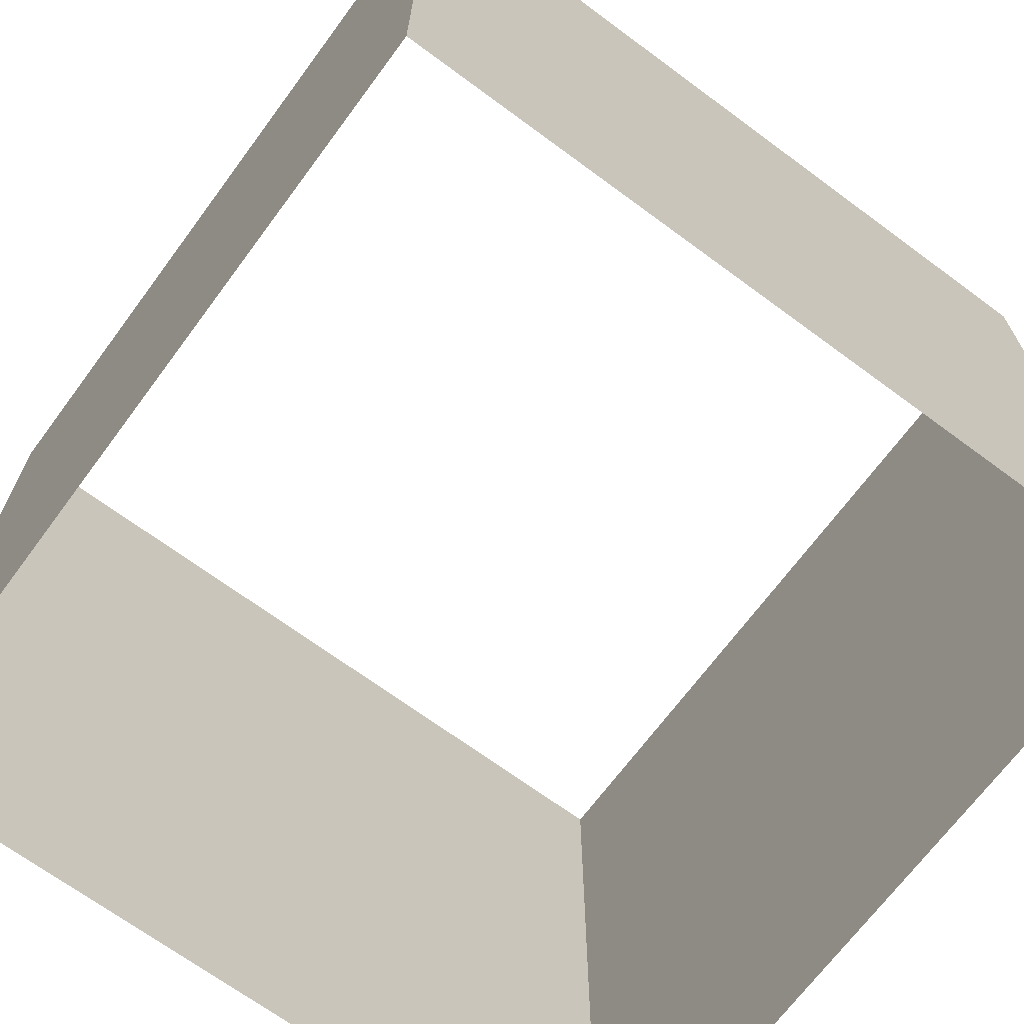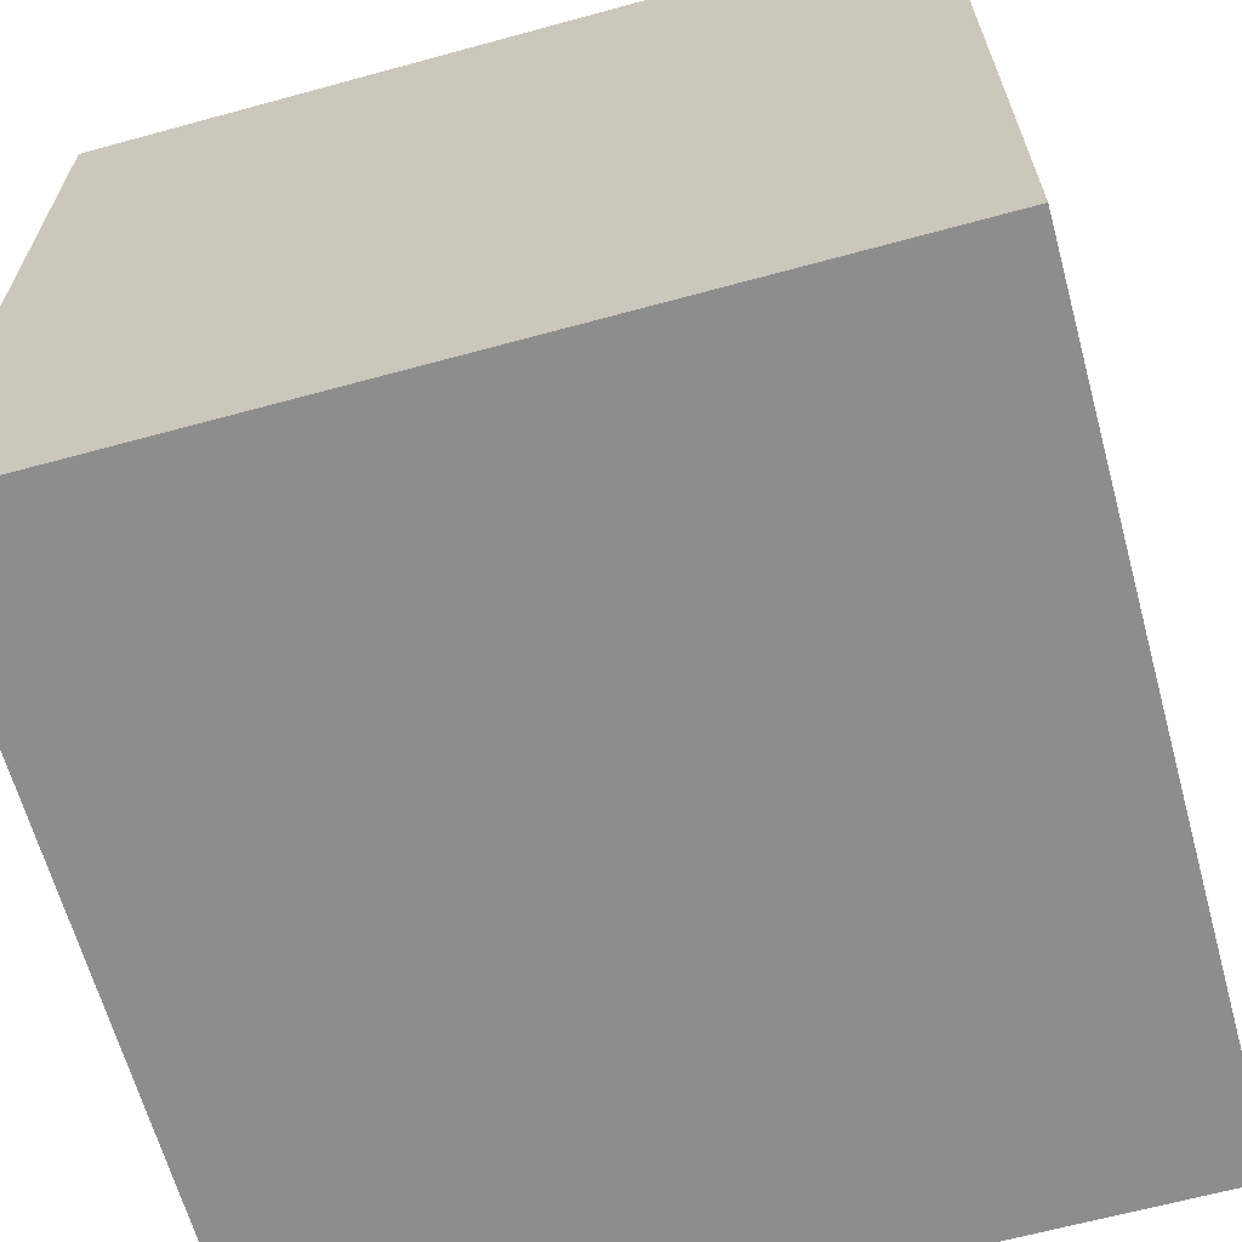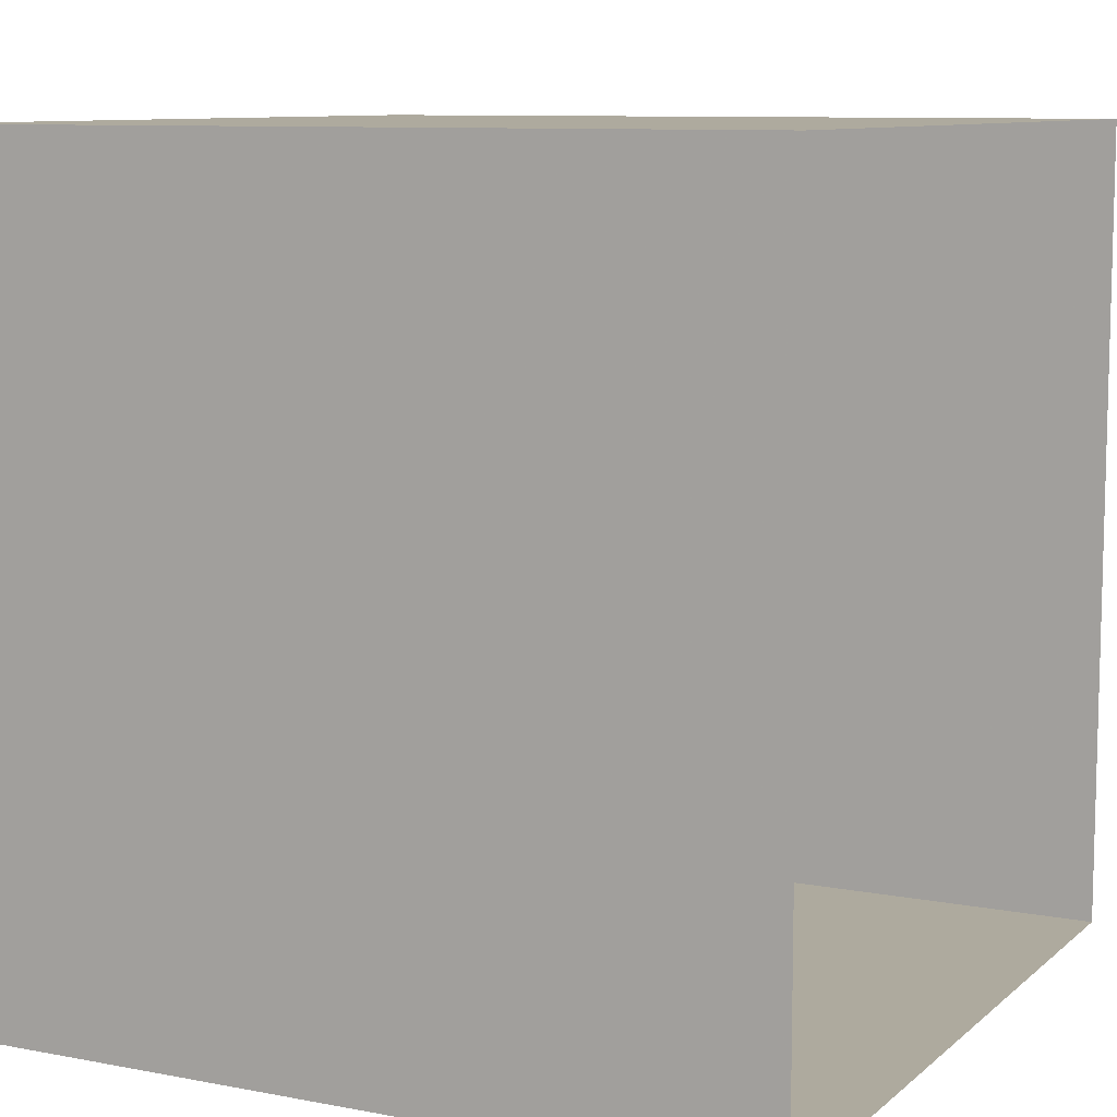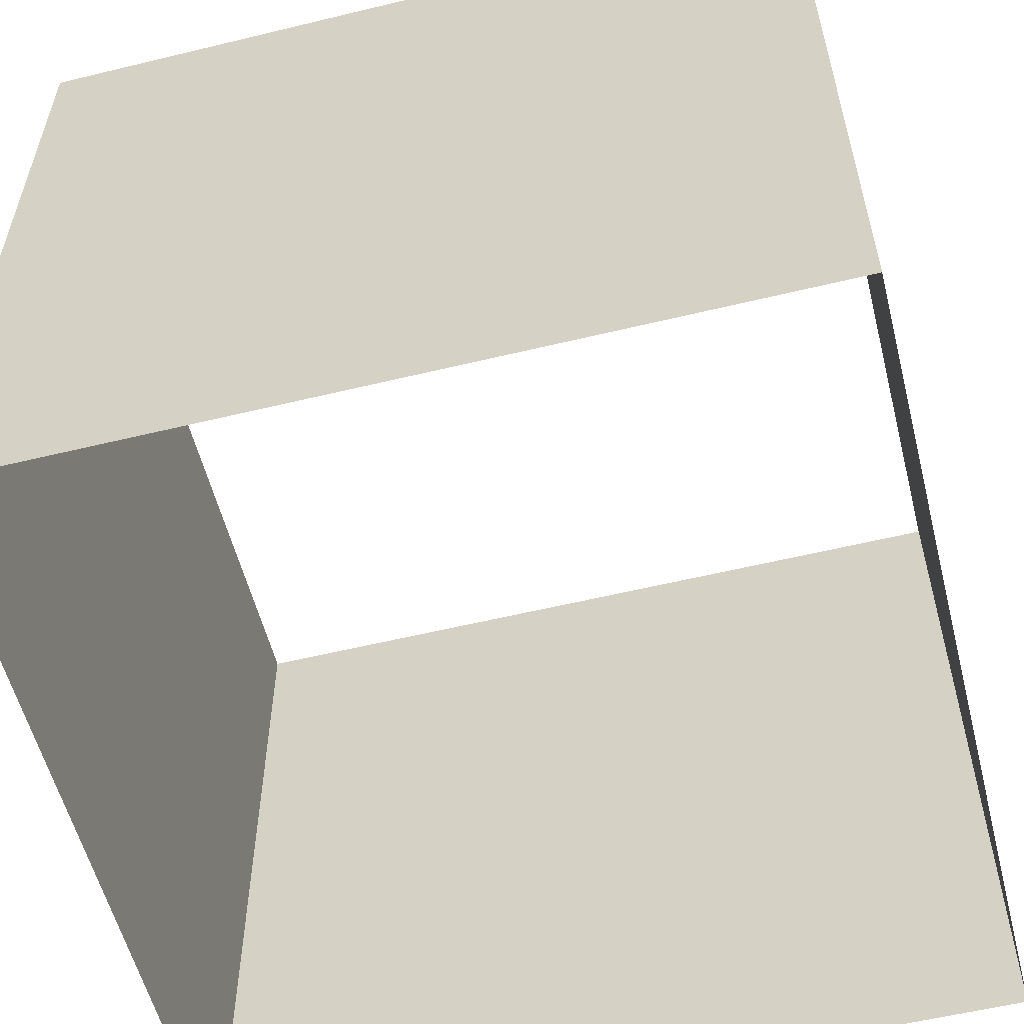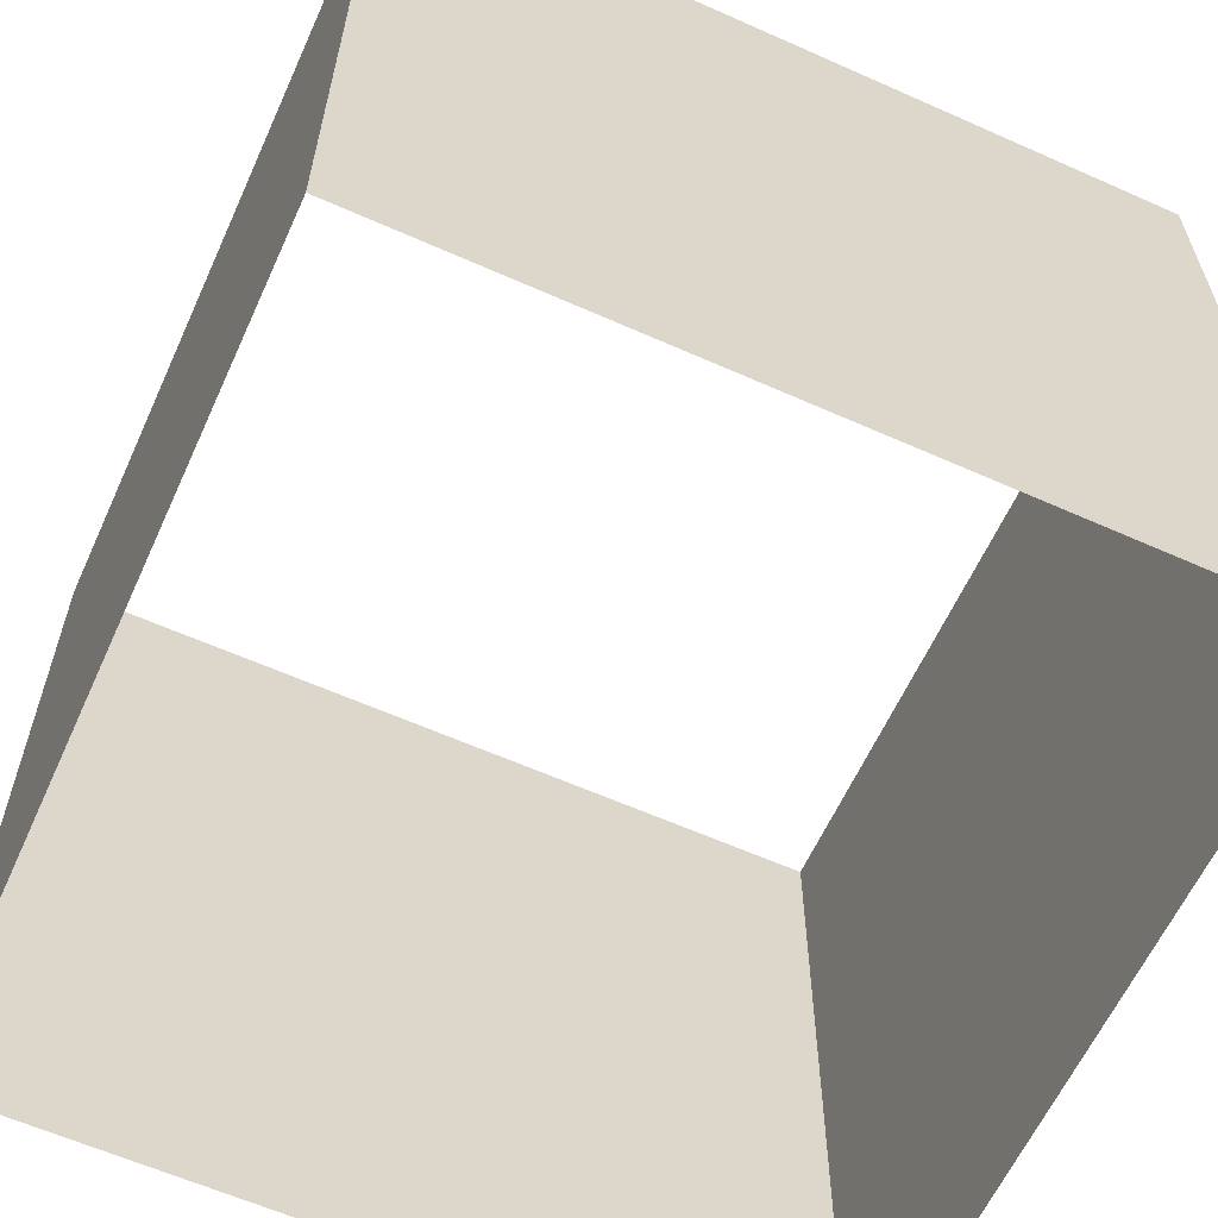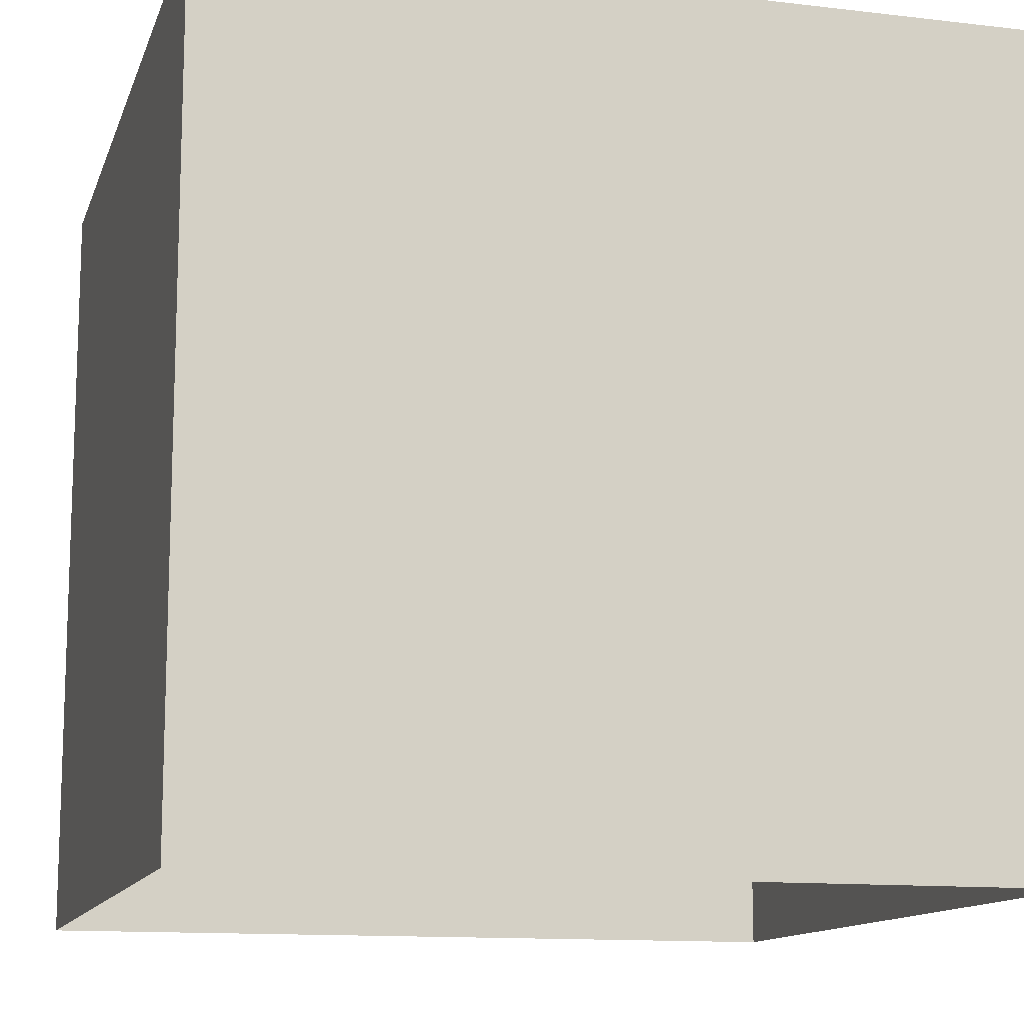
<metadata>
{"format":"obj","ext":"obj","renderer":"f3d","projection":"perspective","resolution":1024,"background":"white","views":[{"elev":-68.8,"azim":-36.5,"up":"+Y"},{"elev":-64.7,"azim":-74.6,"up":"+Z"},{"elev":9.3,"azim":116.8,"up":"+Z"},{"elev":-56.8,"azim":14.2,"up":"+Y"},{"elev":-61.4,"azim":155.6,"up":"+Y"},{"elev":-12.6,"azim":164.6,"up":"+Y"}]}
</metadata>
<code>
v  0  0  0
v  1  0  0
v  0  1  0
v  1  1  0
v  0  0  1
v  1  0  1
v  0  1  1
v  1  1  1
f 1 2 4 3
f 5 6 8 7
f 1 3 7 5
f 2 4 8 6

</code>
